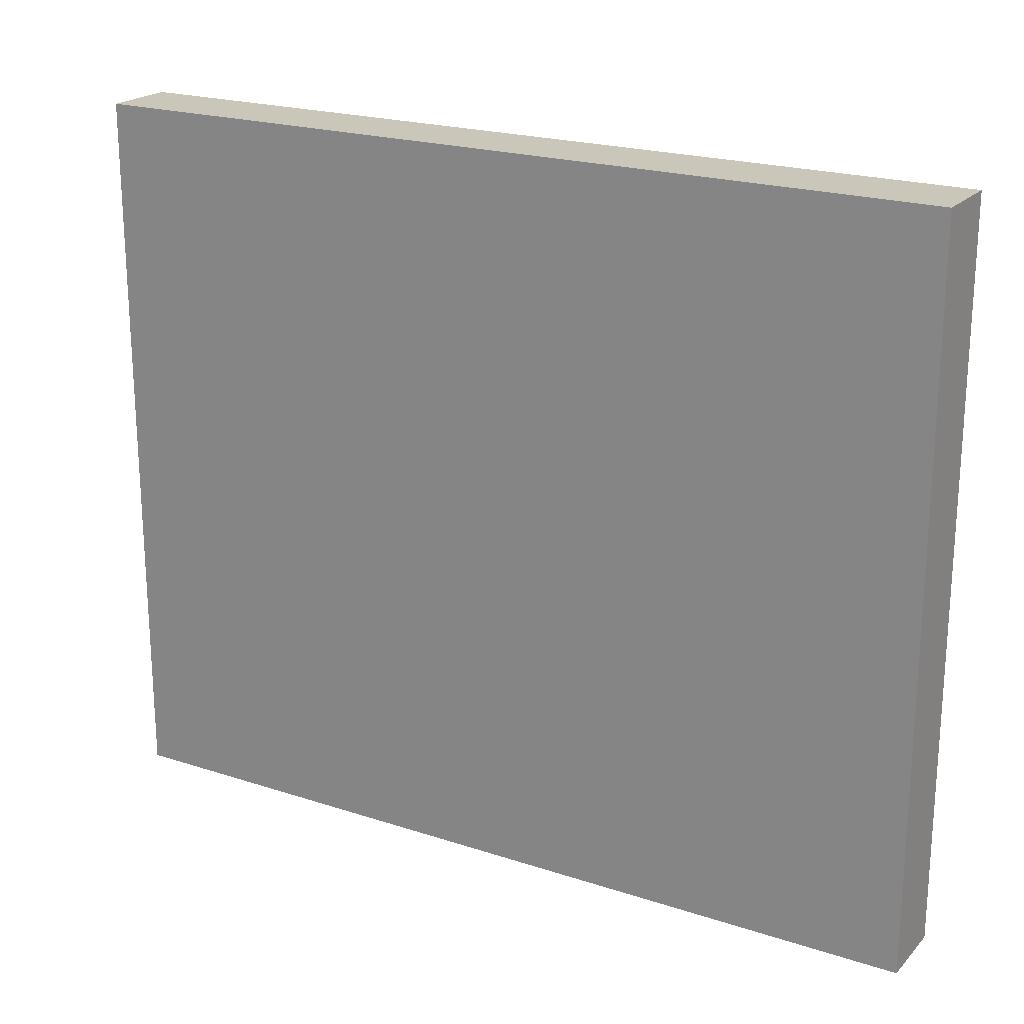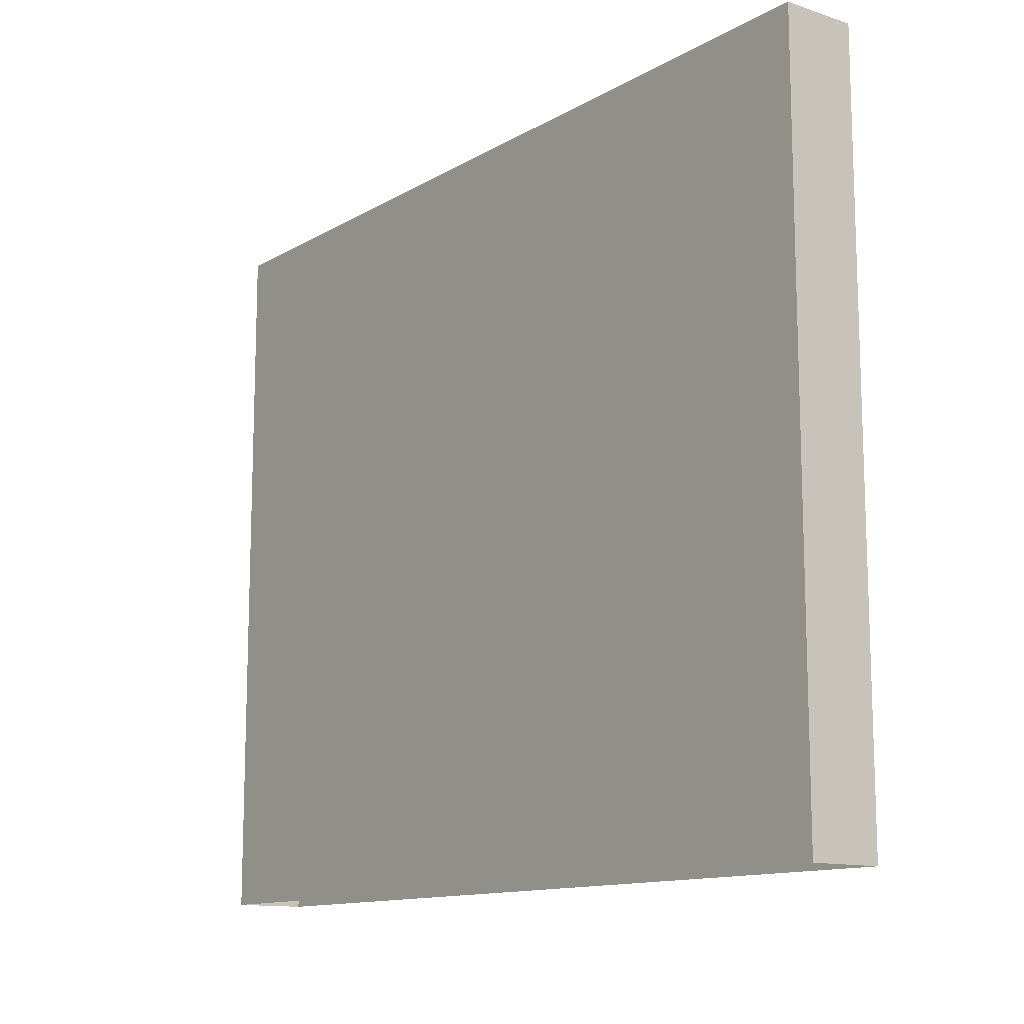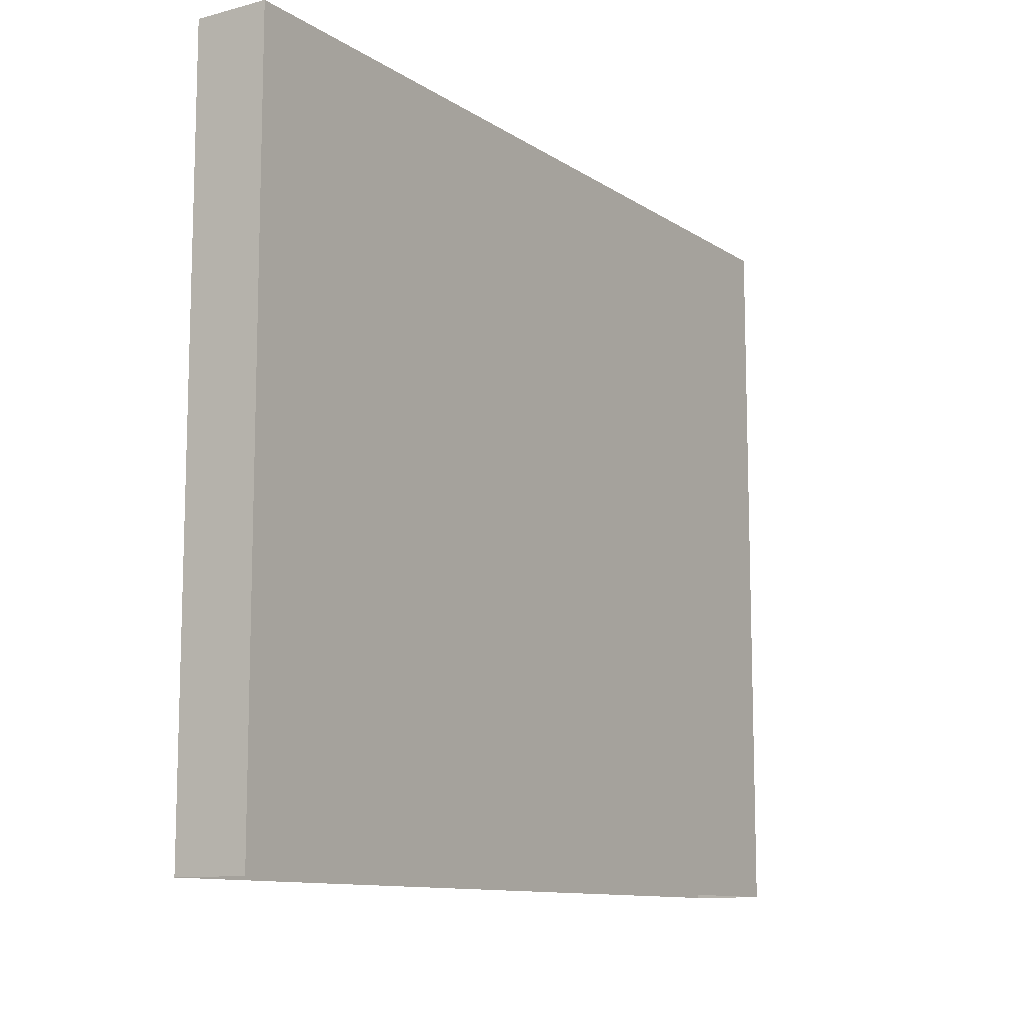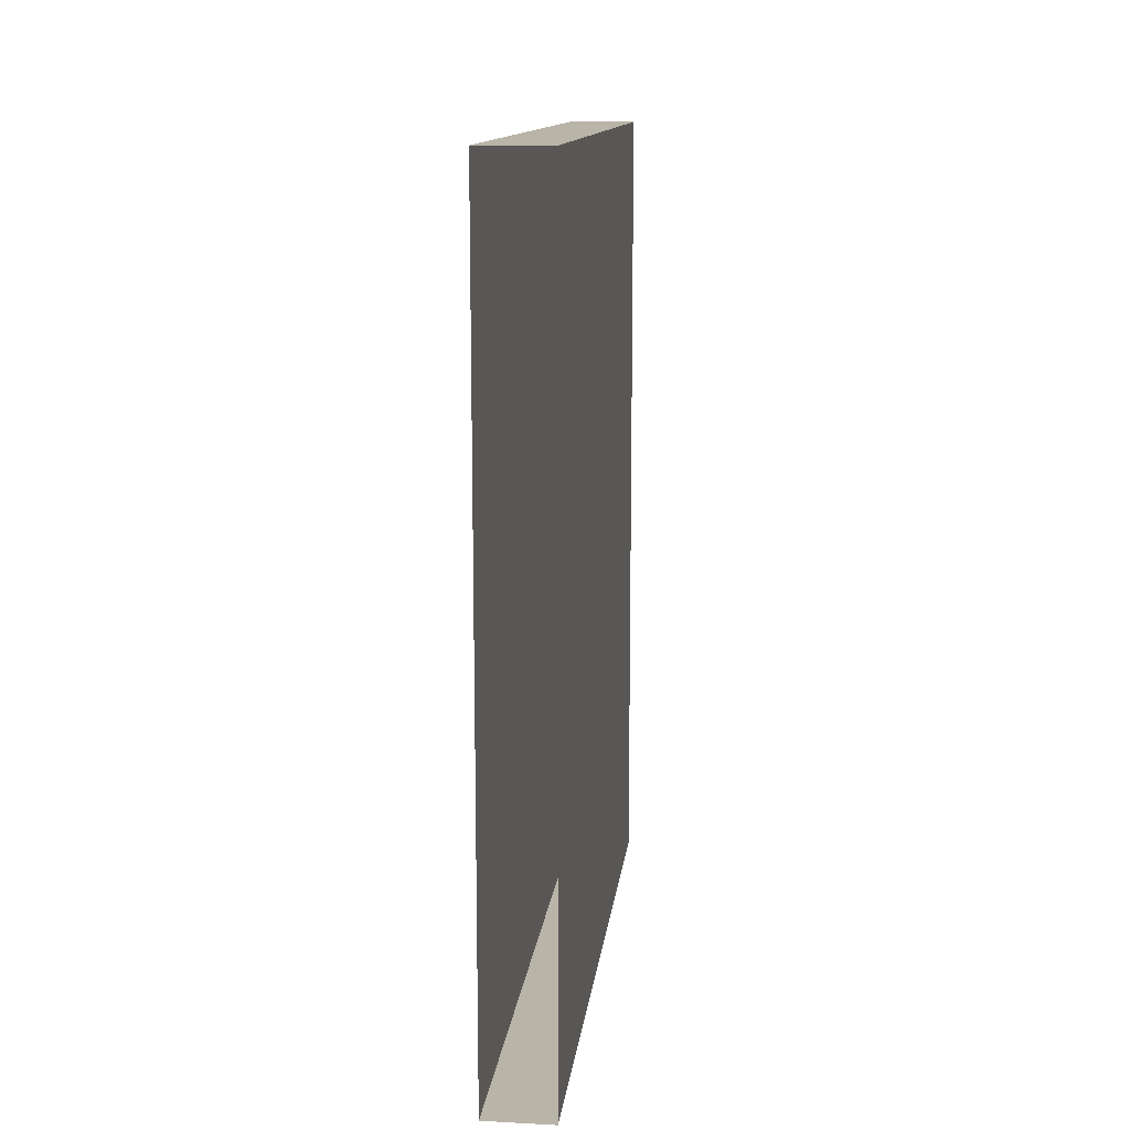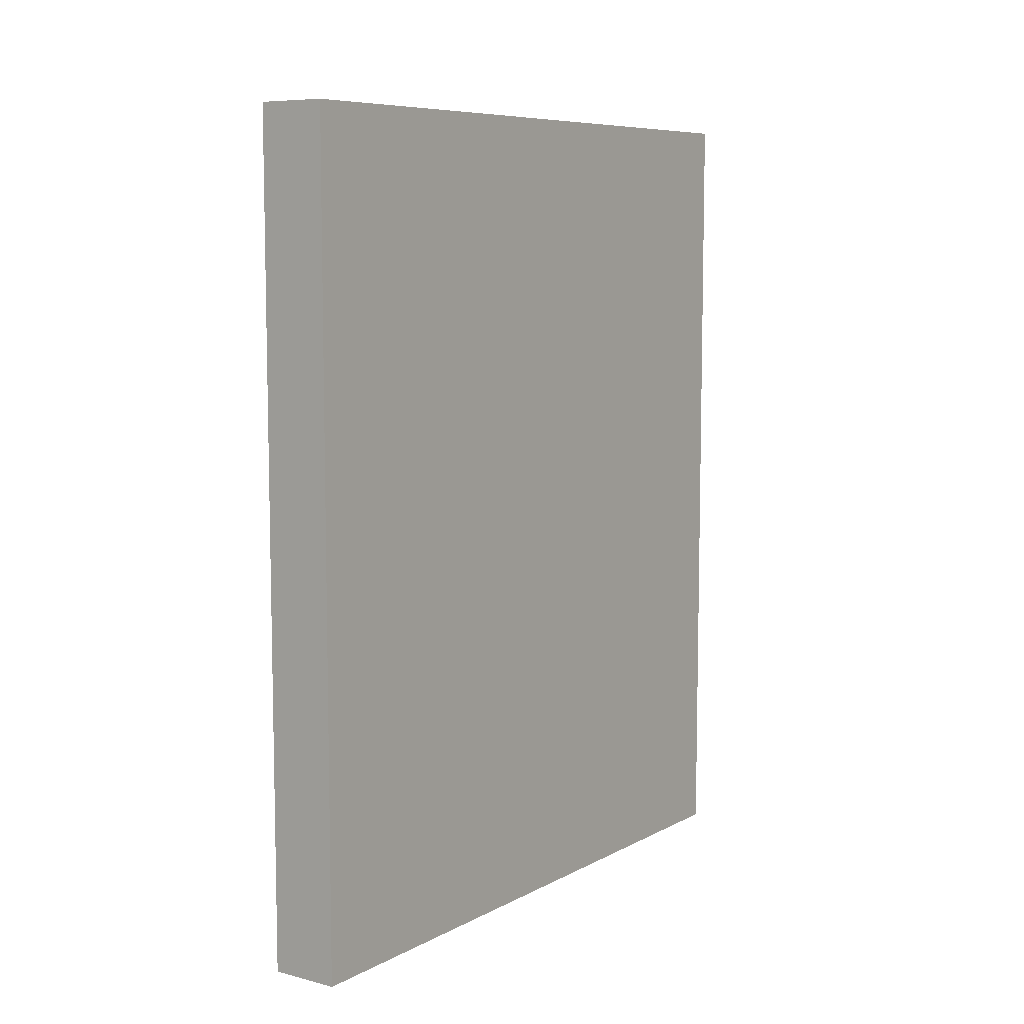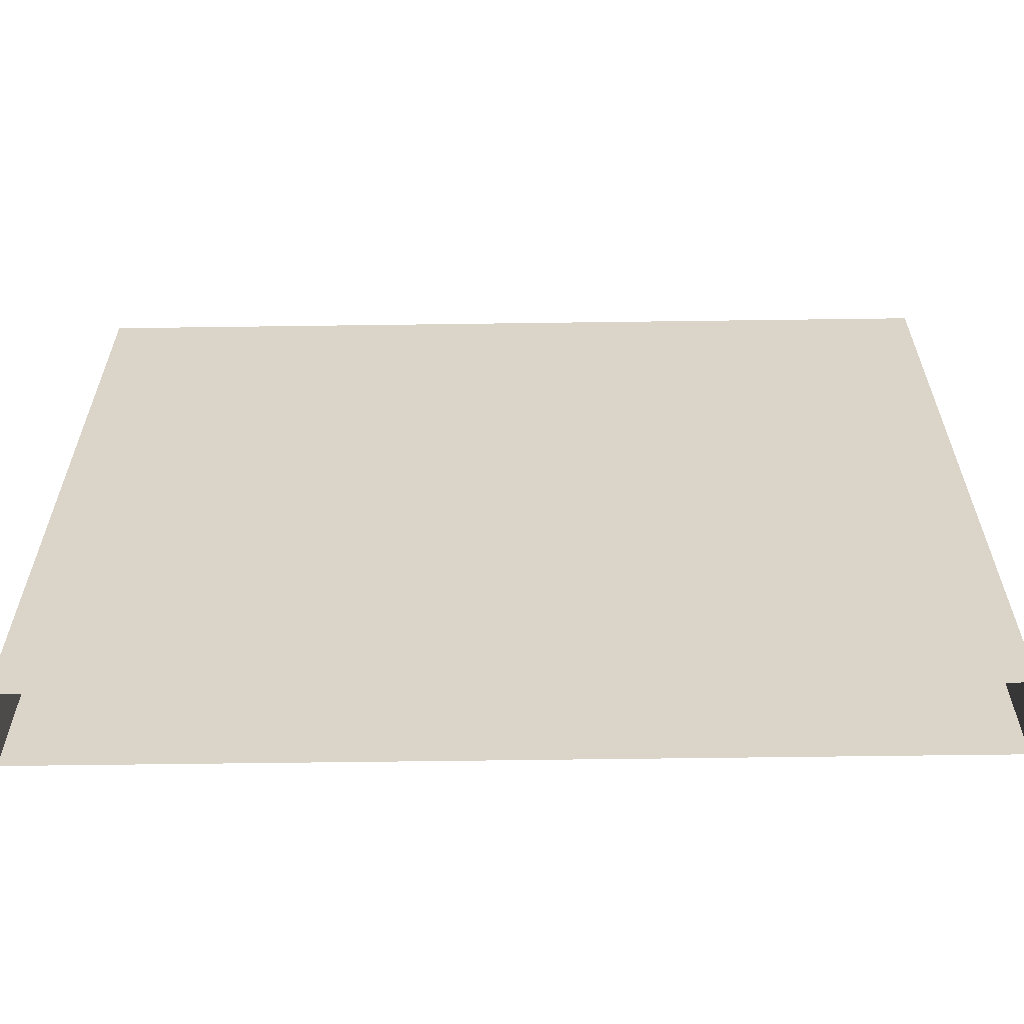
<metadata>
{"format":"obj","ext":"obj","renderer":"f3d","projection":"perspective","resolution":1024,"background":"white","views":[{"elev":21.2,"azim":120.3,"up":"+Y"},{"elev":-12.6,"azim":-37.3,"up":"+Y"},{"elev":-11.0,"azim":-146.9,"up":"+Y"},{"elev":13.2,"azim":6.7,"up":"+Z"},{"elev":7.9,"azim":-144.7,"up":"+Z"},{"elev":-60.7,"azim":90.8,"up":"+Y"}]}
</metadata>
<code>
v  2199 259.8 -1826
v  2211 259.8 -1826
v  2211 259.8 -1968
v  2199 259.8 -1968
v  2211 141.7 -1826
v  2199 141.7 -1826
v  2211 141.7 -1968
v  2199 141.7 -1968
g Box011
f 1 2 3
f 3 4 1
f 5 6 1
f 1 2 5
f 6 5 2
f 2 1 6
f 5 7 3
f 3 2 5
f 7 8 4
f 4 3 7
f 8 6 1
f 1 4 8

</code>
